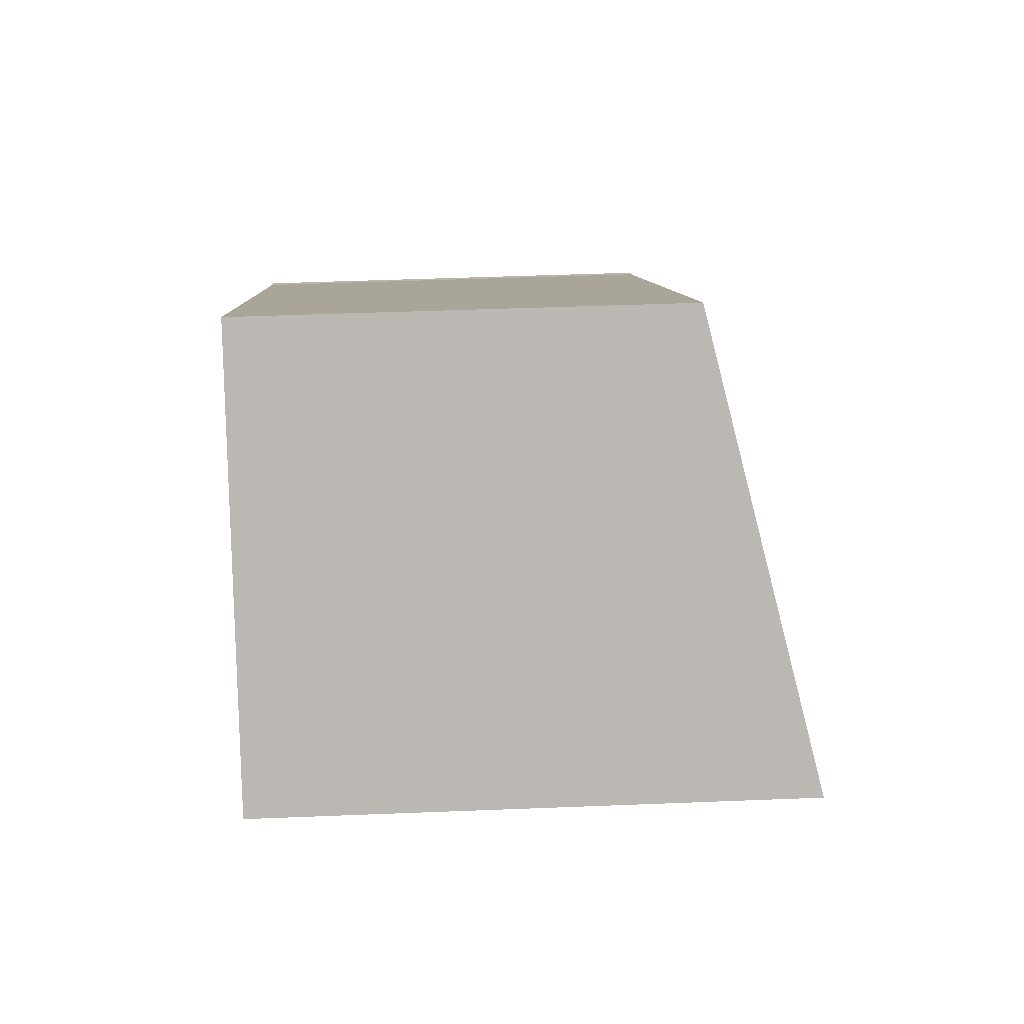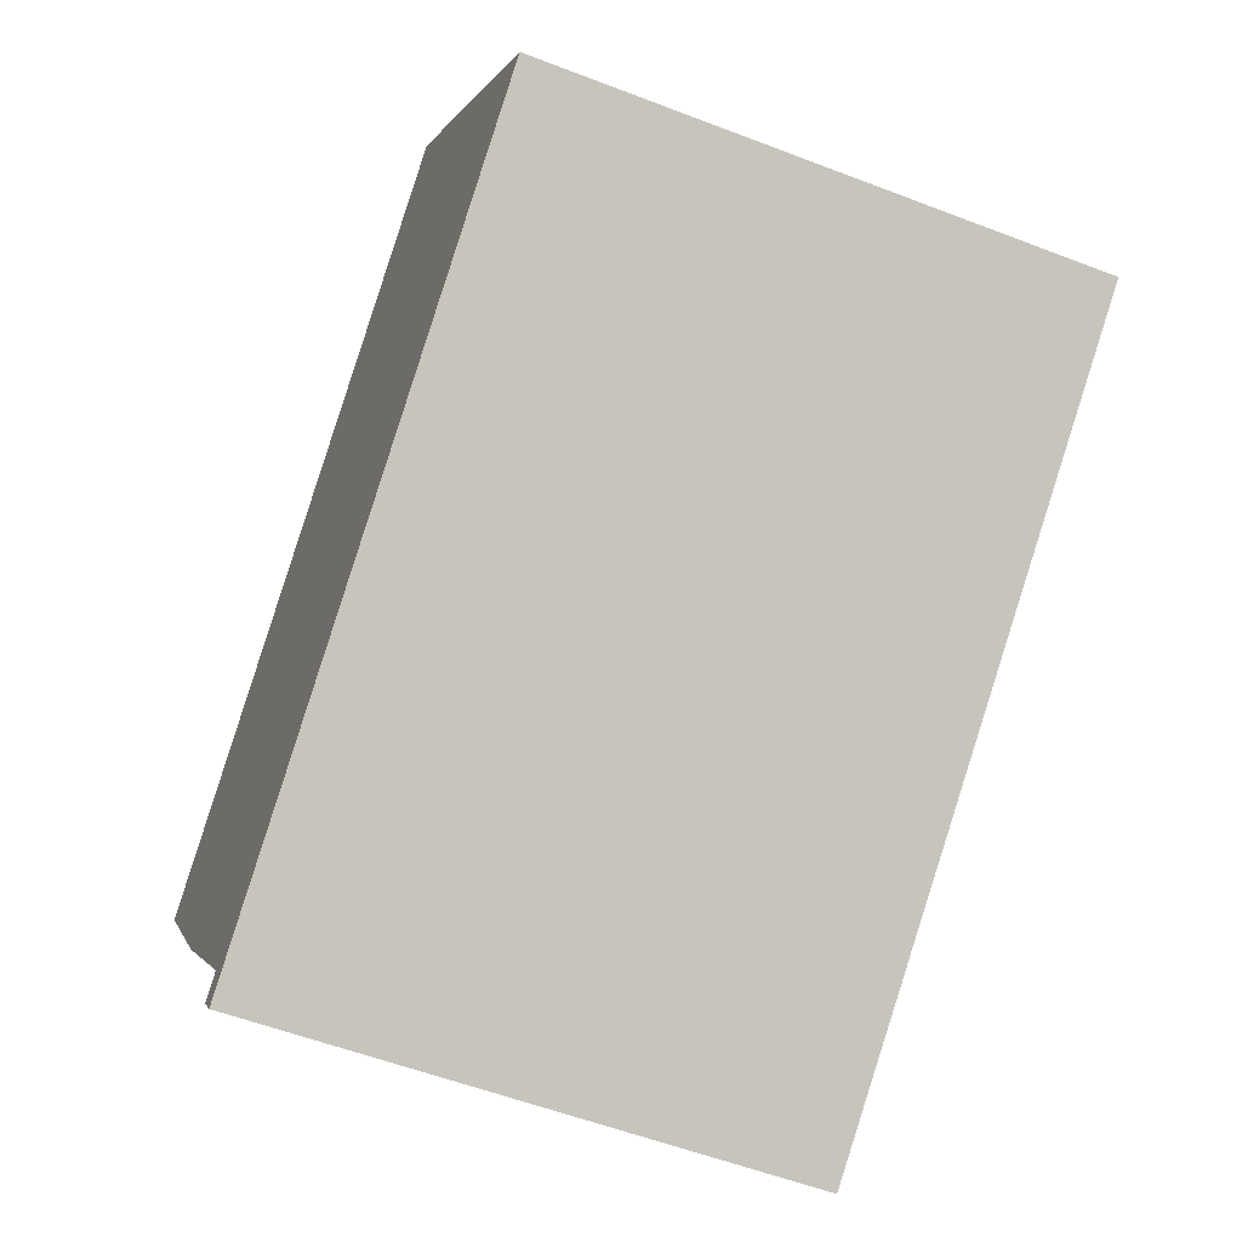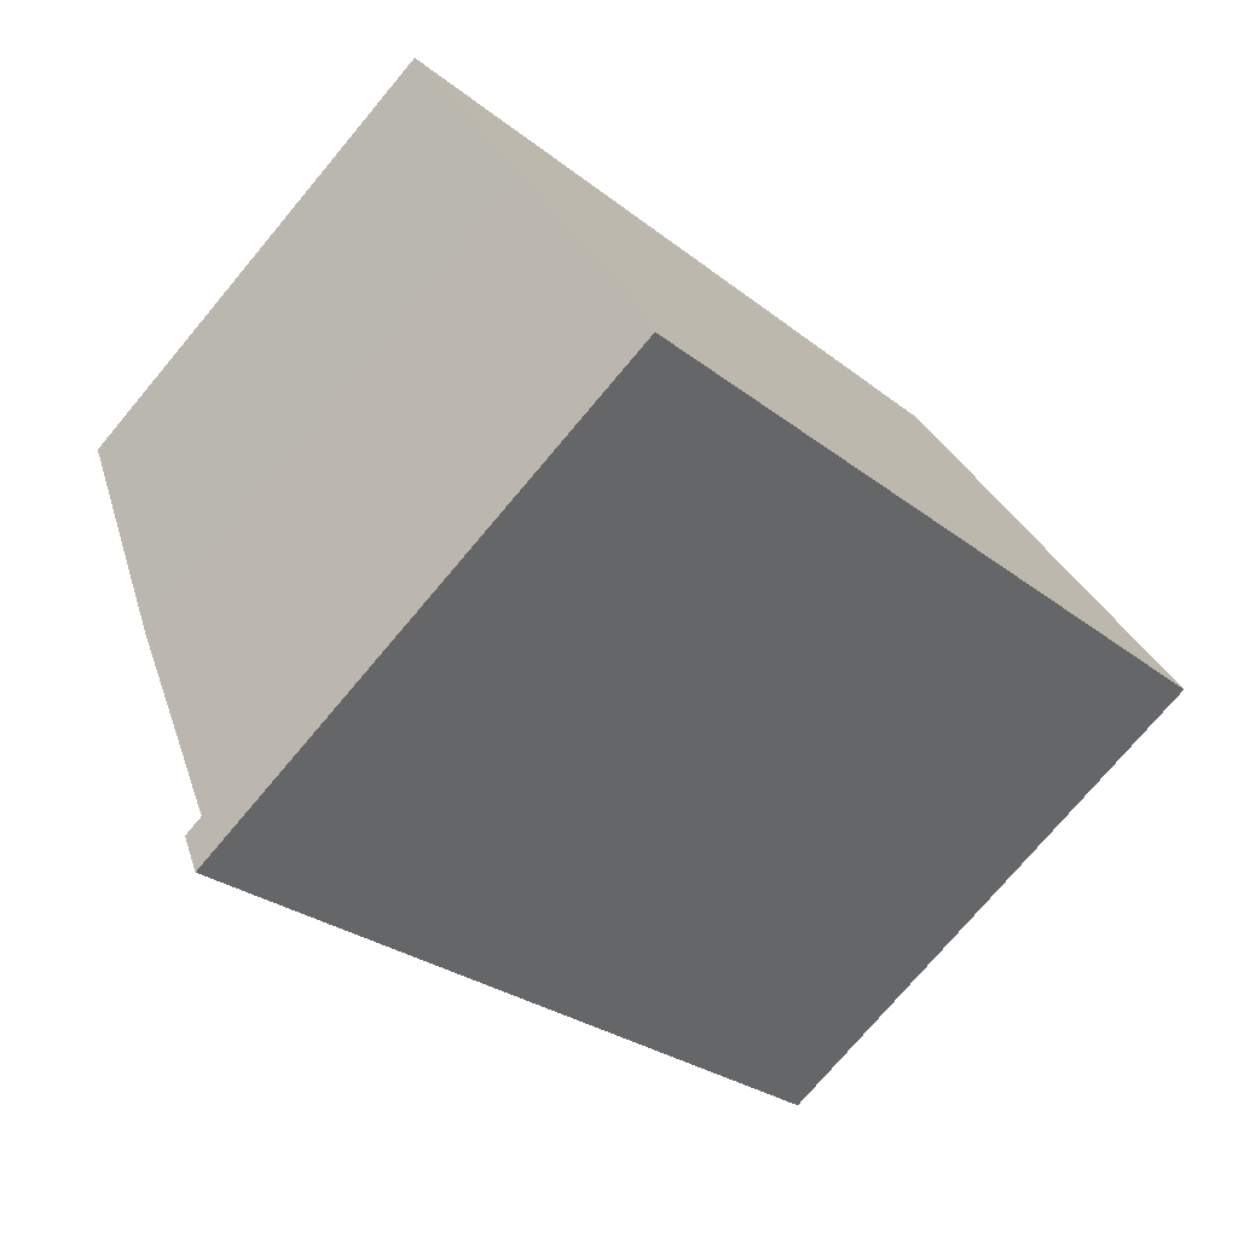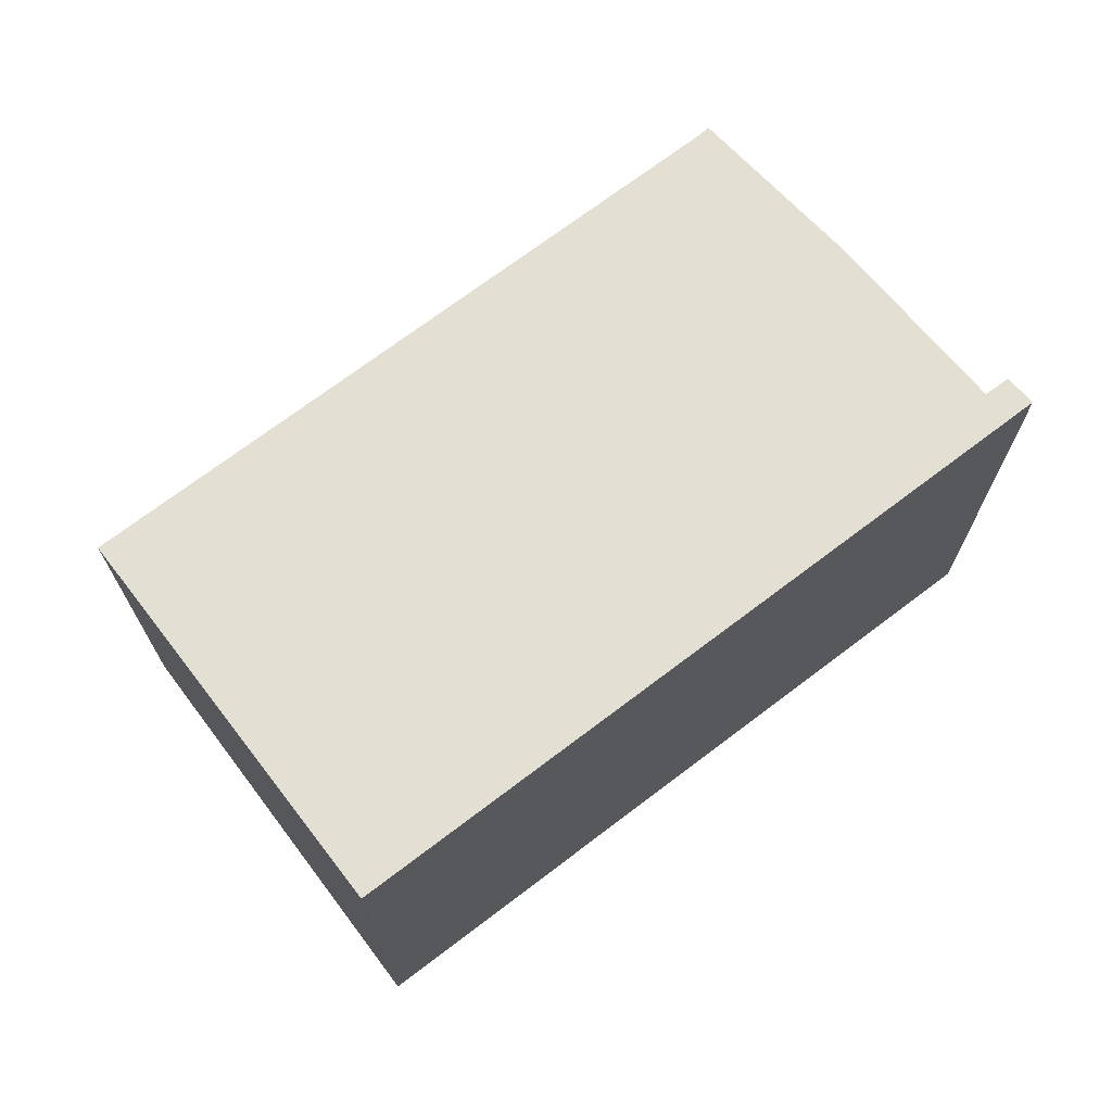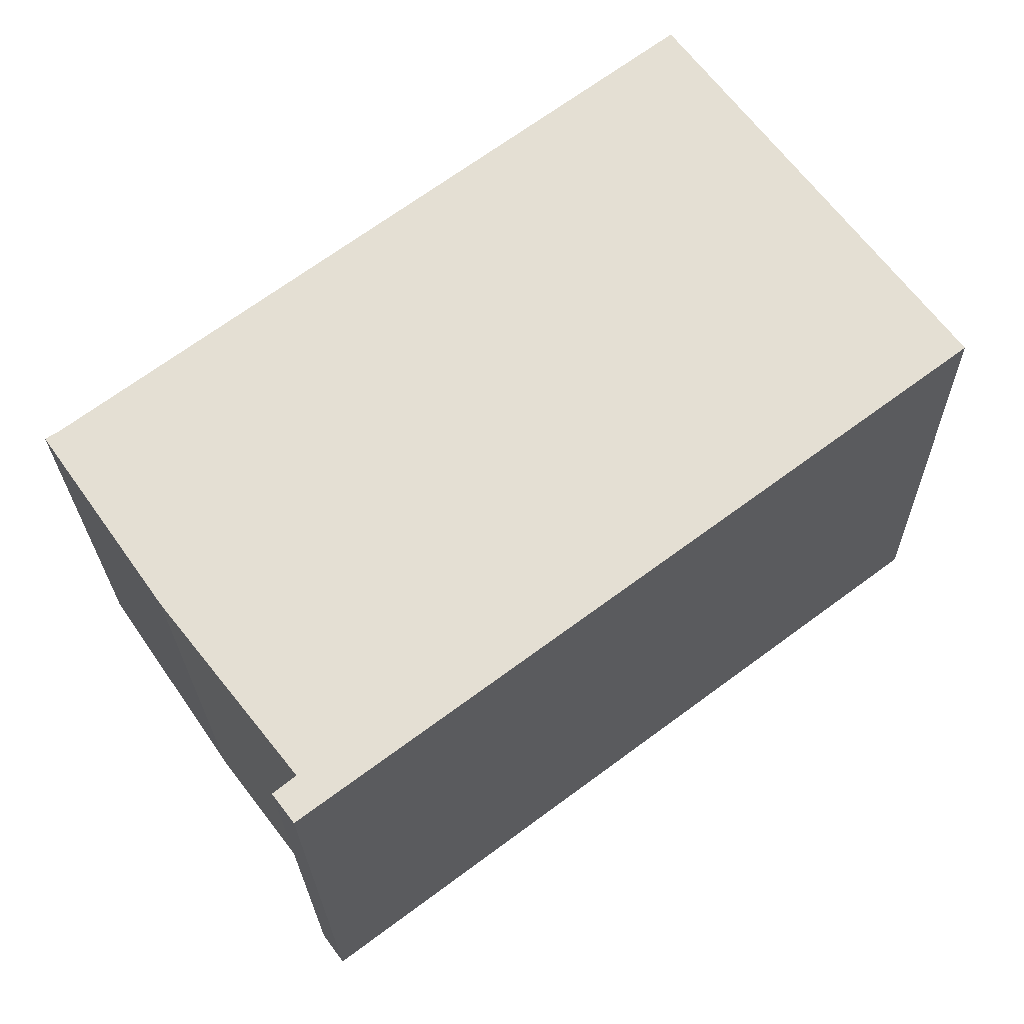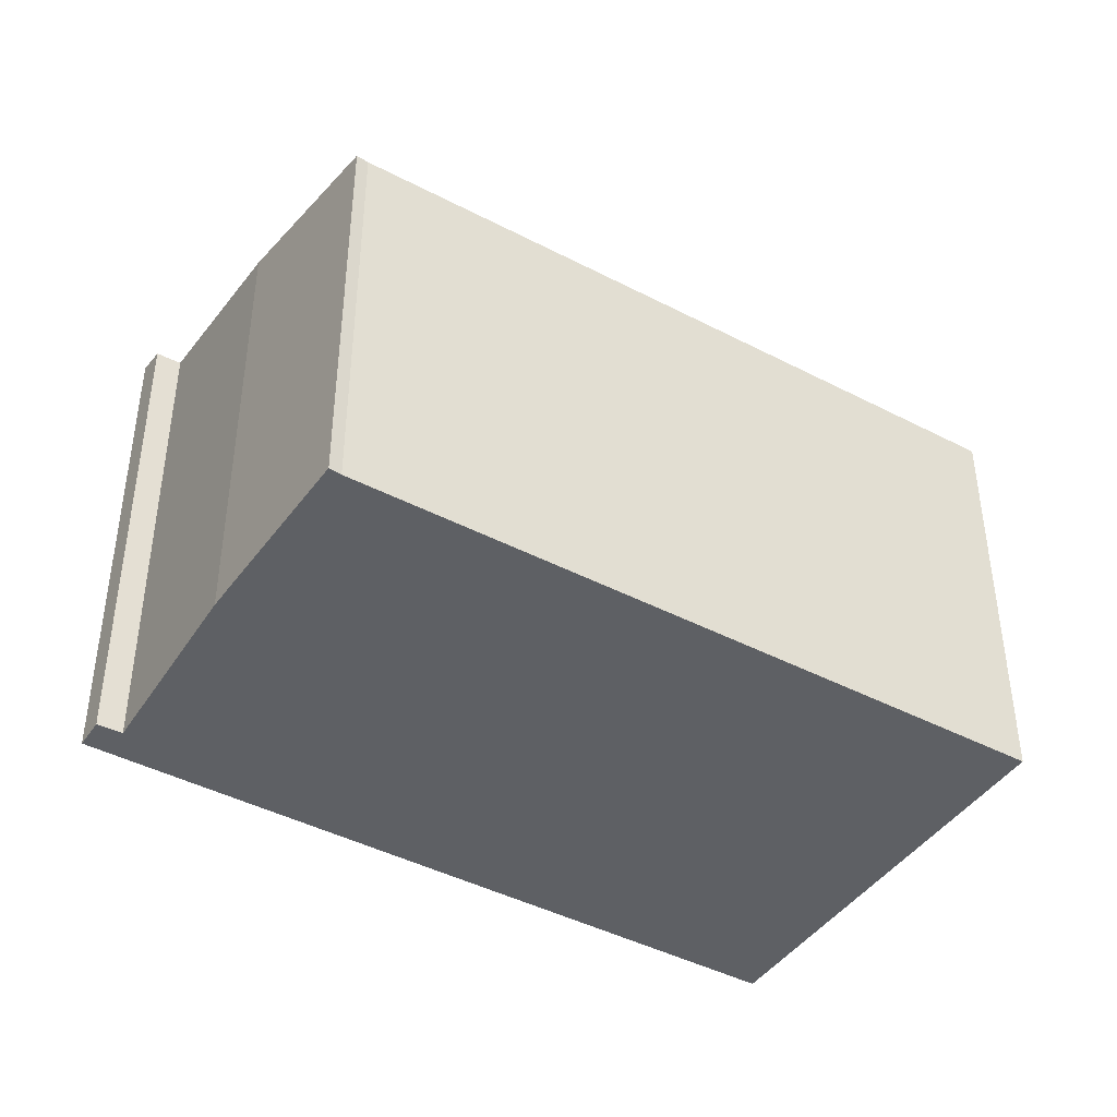
<metadata>
{"format":"obj","ext":"obj","renderer":"f3d","projection":"perspective","resolution":1024,"background":"white","views":[{"elev":44.4,"azim":87.3,"up":"+Z"},{"elev":-55.5,"azim":67.9,"up":"+Z"},{"elev":-74.7,"azim":-40.0,"up":"+Z"},{"elev":71.7,"azim":106.1,"up":"+Y"},{"elev":-23.7,"azim":1.0,"up":"+Z"},{"elev":-43.0,"azim":-68.6,"up":"+Y"}]}
</metadata>
<code>
v  0 7.012 4.294e-16
v  0.187 7.017 0.111
v  1.97 7.782 -2.788
v  3.787 8.569 -5.79
v  4.323 8.696 -6.089
v  4.126 8.696 -6.236
v  14.27 8.696 1.328
v  3.982 8.567 -5.634
v  4.135 8.566 -5.511
v  14.46 8.696 1.471
v  9.976 7.012 7.441
v  4.126 3.818e-16 -6.236
v  3.787 3.545e-16 -5.79
v  4.135 3.375e-16 -5.511
v  1.97 1.707e-16 -2.788
v  0 0 0
v  3.982 3.45e-16 -5.634
v  0.187 -6.797e-18 0.111
v  9.976 -4.556e-16 7.441
v  14.46 -9.007e-17 1.471
v  4.323 3.728e-16 -6.089
v  14.27 -8.132e-17 1.328
g defaultobject
f 1 2 3
f 4 5 6
f 5 4 7
f 7 4 8
f 7 8 9
f 7 9 3
f 7 3 10
f 10 3 11
f 11 3 2
f 12 4 6
f 4 12 13
f 14 3 9
f 3 14 15
f 15 1 3
f 1 15 16
f 13 8 4
f 8 13 9
f 9 13 14
f 14 13 17
f 1 18 2
f 18 1 16
f 18 11 2
f 11 18 19
f 11 20 10
f 20 11 19
f 5 12 6
f 12 5 7
f 12 7 21
f 21 7 22
f 22 7 10
f 22 10 20
f 19 18 20
f 16 20 18
f 15 20 16
f 22 20 15
f 14 22 15
f 21 22 14
f 17 21 14
f 13 21 17
f 12 21 13

</code>
